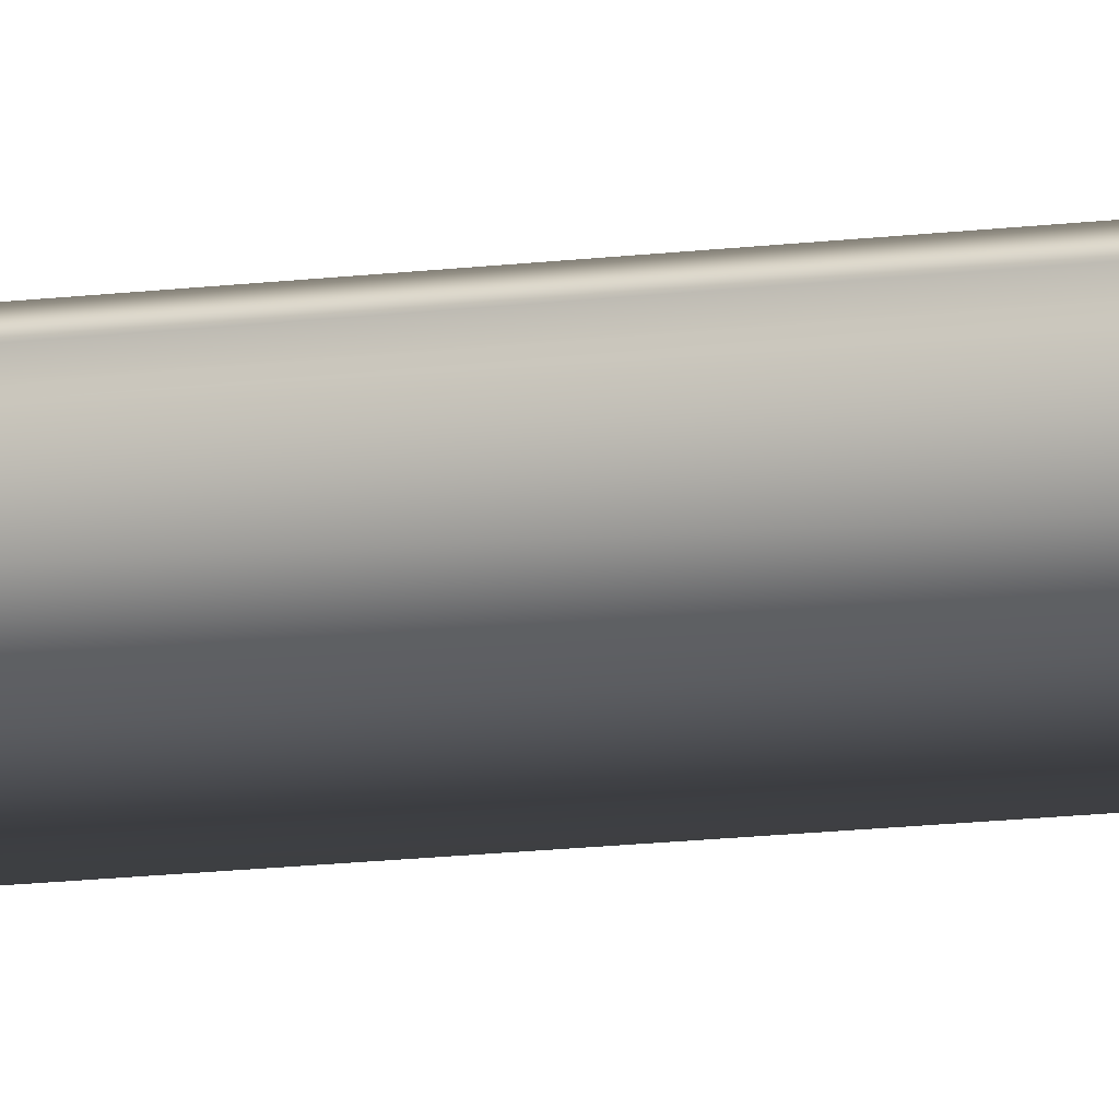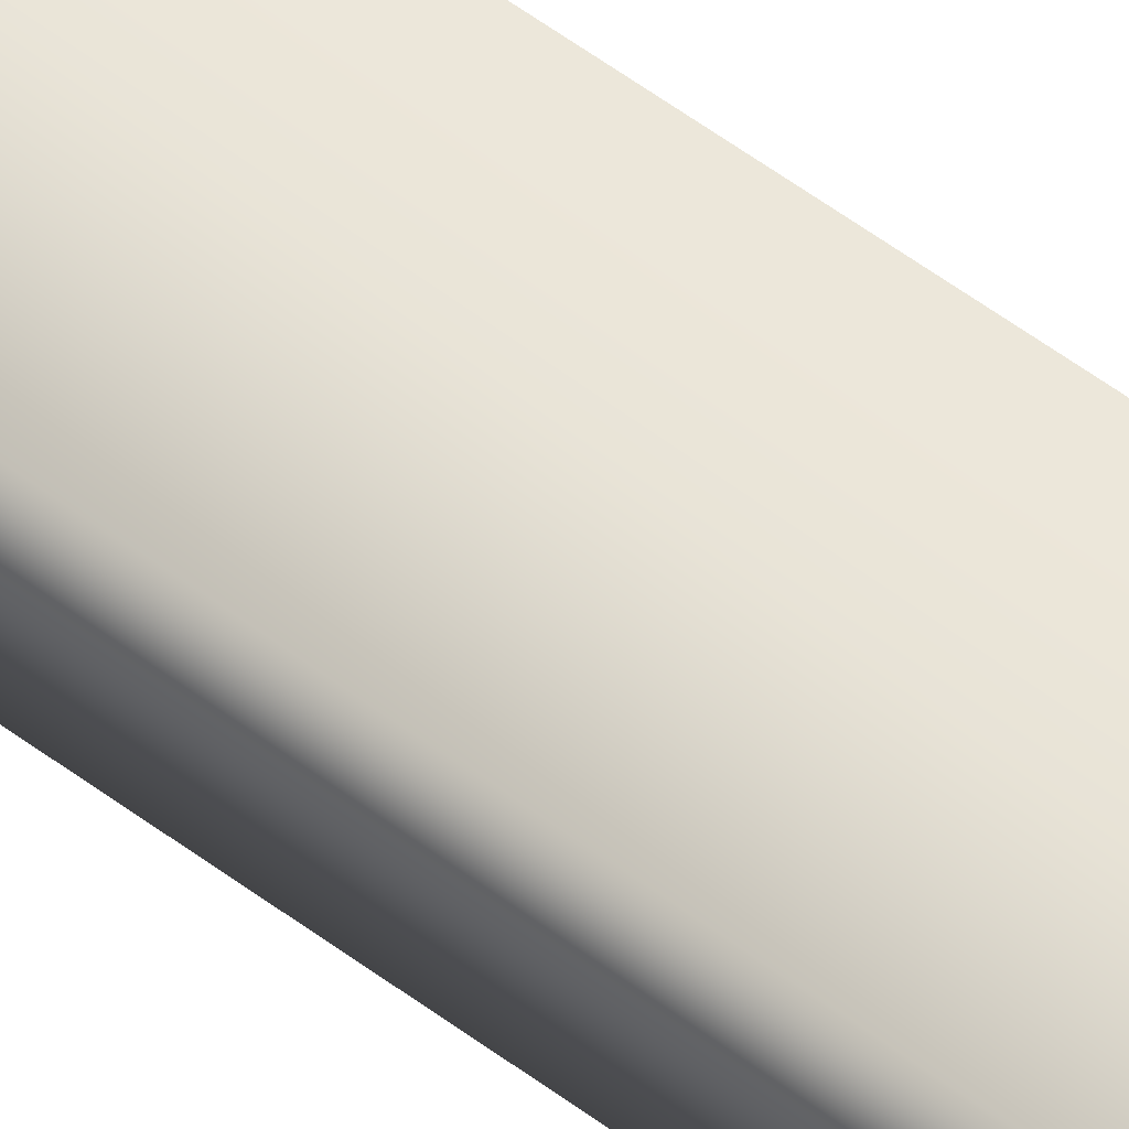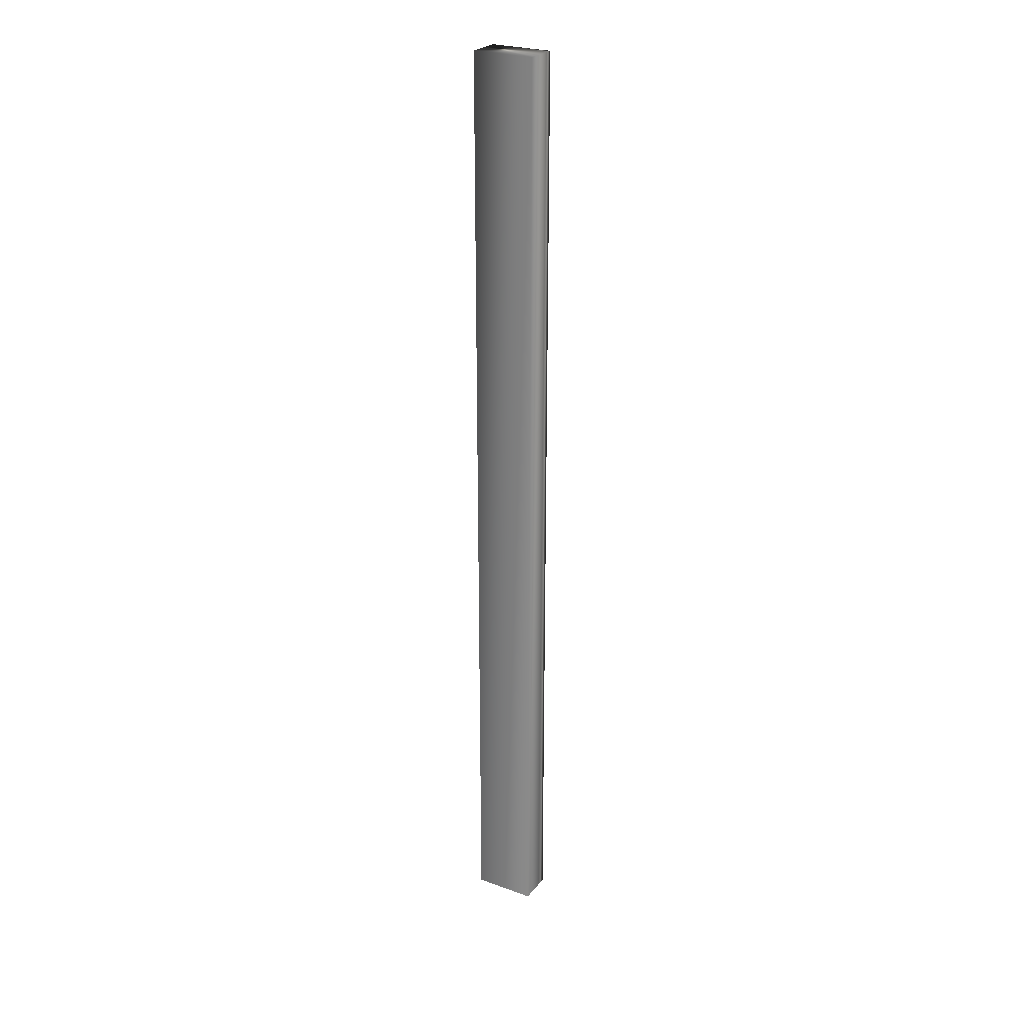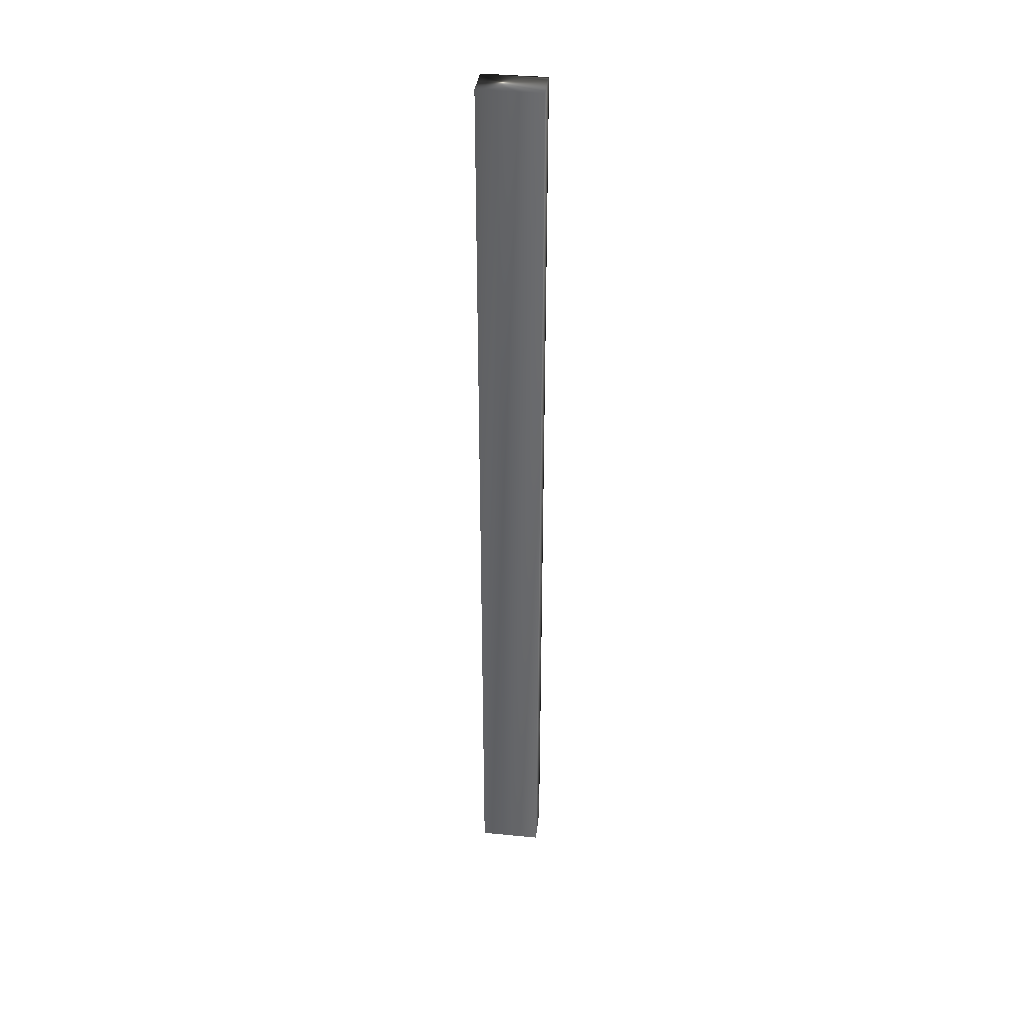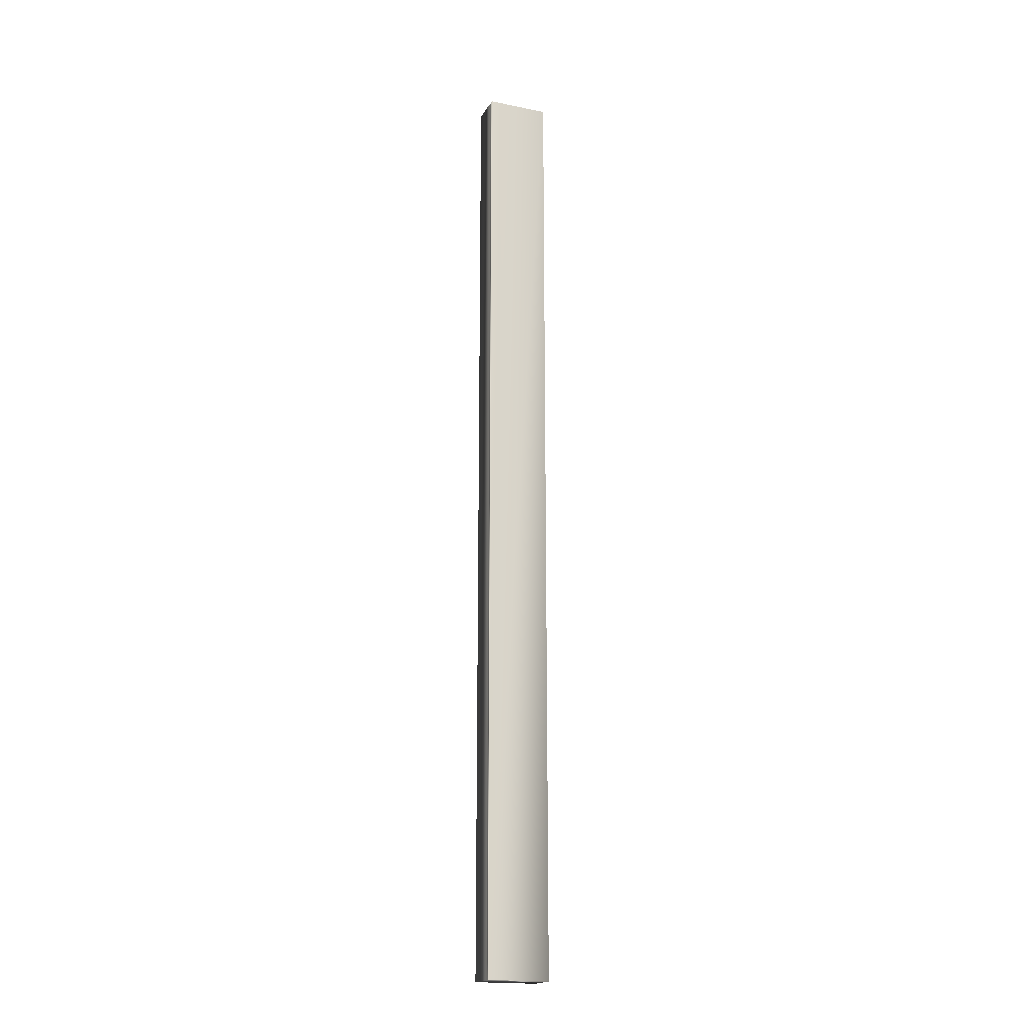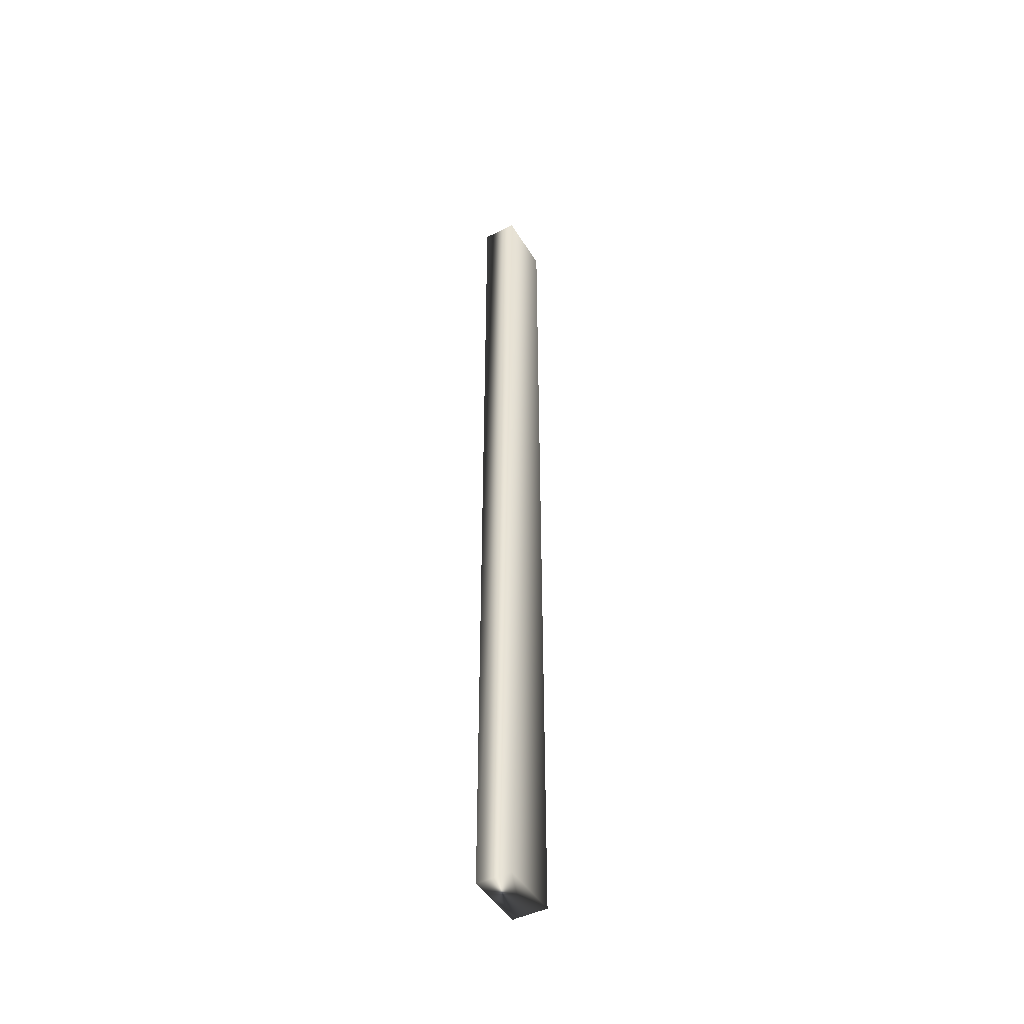
<metadata>
{"format":"obj","ext":"obj","renderer":"f3d","projection":"perspective","resolution":1024,"background":"white","views":[{"elev":-11.8,"azim":-71.3,"up":"+Z"},{"elev":51.7,"azim":129.7,"up":"+Z"},{"elev":25.9,"azim":-150.1,"up":"+Y"},{"elev":37.4,"azim":-172.9,"up":"+Y"},{"elev":-18.8,"azim":-21.3,"up":"+Y"},{"elev":-46.7,"azim":119.8,"up":"+Y"}]}
</metadata>
<code>
v -35.32 46.75 57.3
v -35.32 38.75 57.3
v -35.32 46.75 57.51
v -35.32 38.75 57.51
v -35.32 38.75 57.59
v -35.32 46.75 57.59
v -35.31 38.75 57.56
v -35.31 46.75 57.56
v -35.31 46.75 57.53
v -35.31 38.75 57.53
v -34.8 38.75 57.3
v -34.8 38.75 57.59
v -34.8 46.75 57.59
v -34.8 46.75 57.3
f 1 2 3
f 3 2 4
f 5 6 7
f 7 6 8
f 7 8 9
f 3 4 9
f 9 4 10
f 9 10 7
f 2 11 4
f 4 11 12
f 4 12 10
f 10 12 7
f 7 12 5
f 6 5 13
f 13 5 12
f 14 11 1
f 1 11 2
f 1 3 14
f 14 3 13
f 13 3 9
f 13 9 8
f 8 6 13
f 13 12 14
f 14 12 11

</code>
